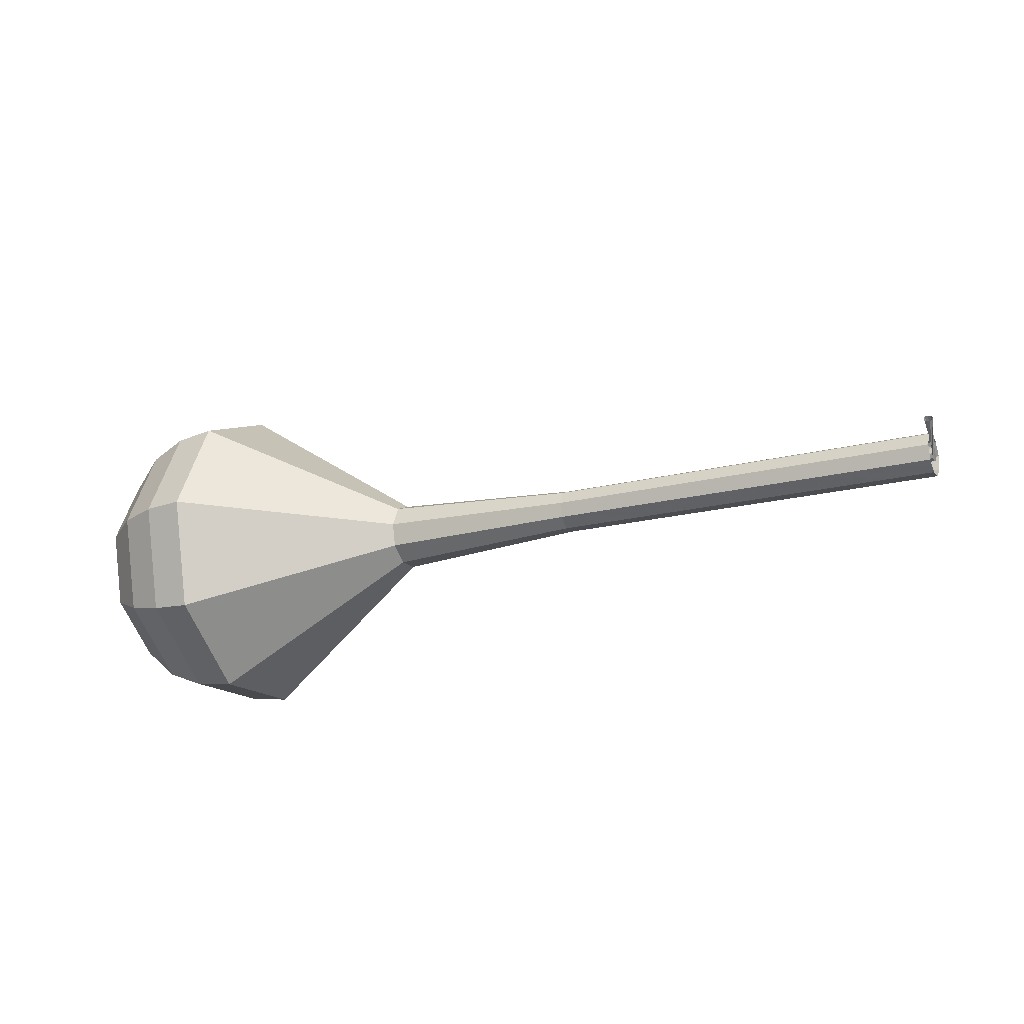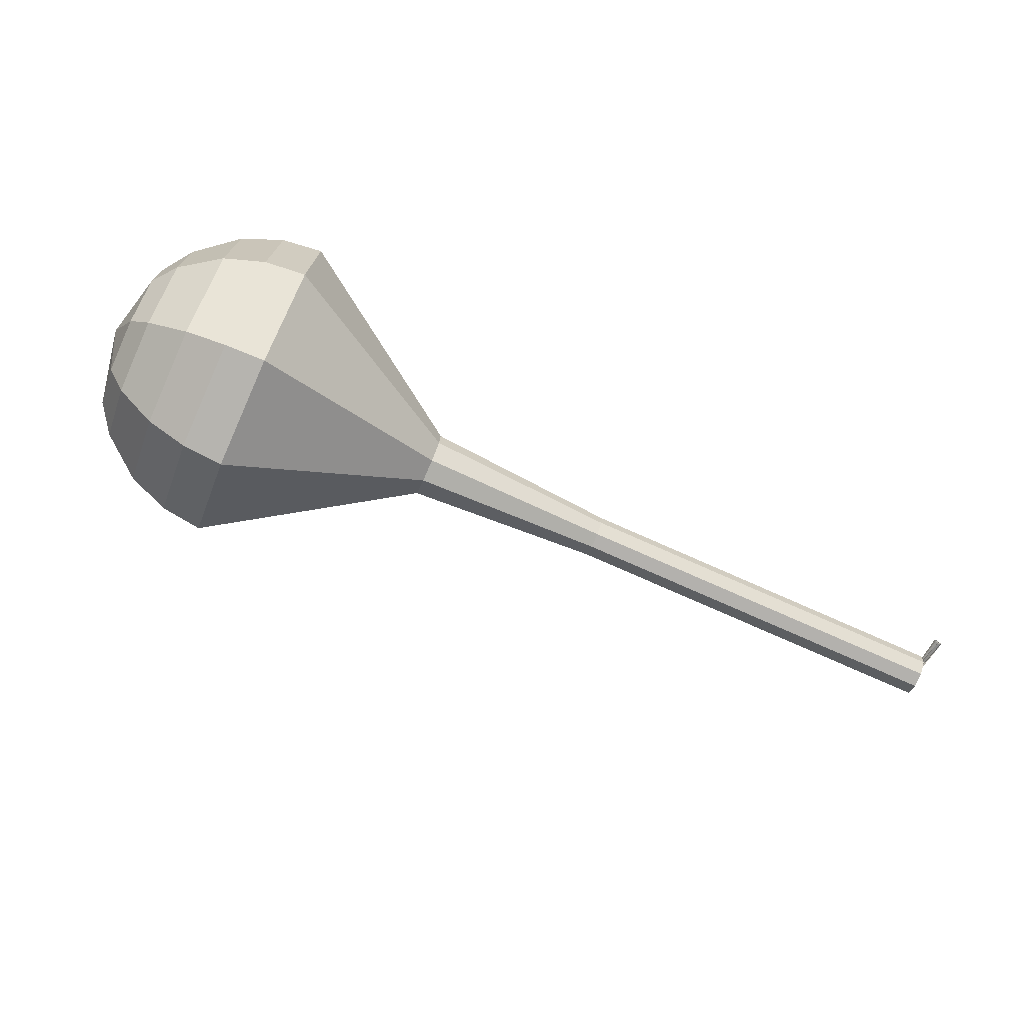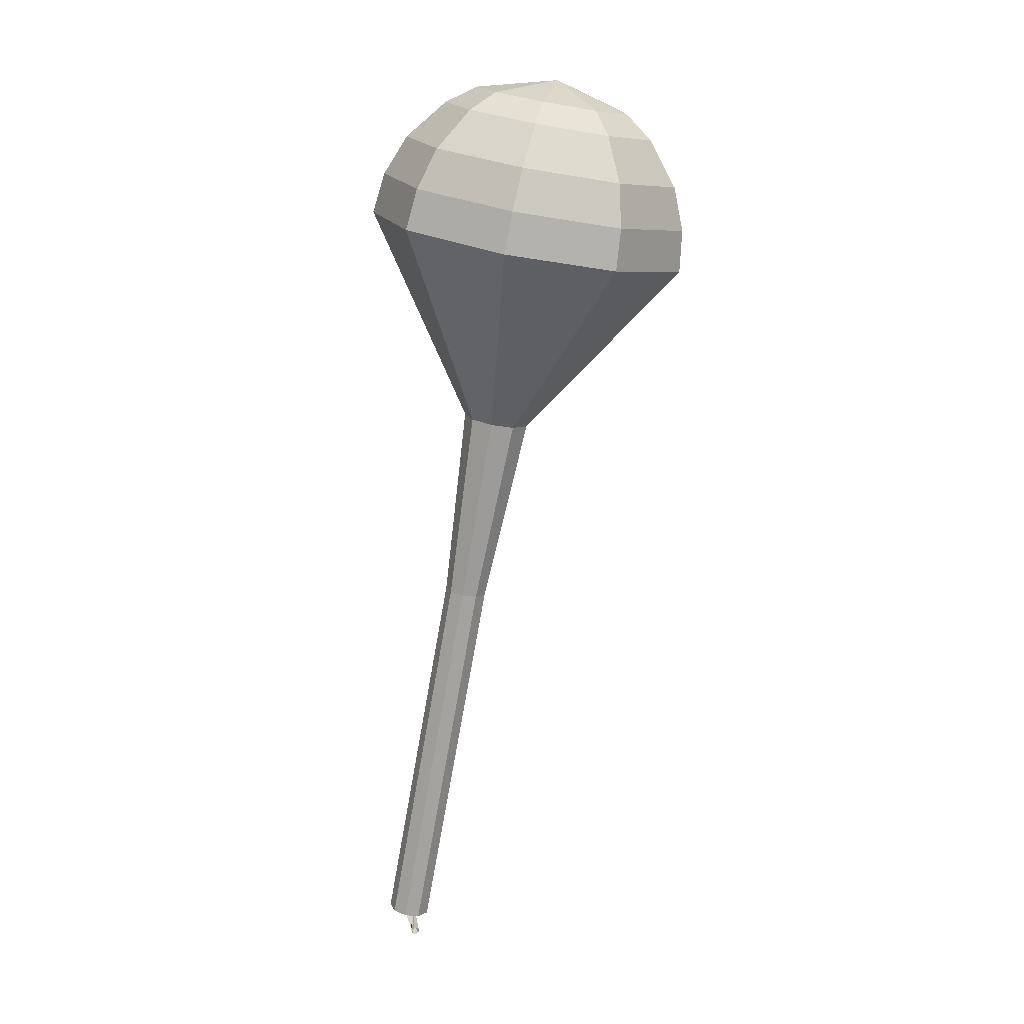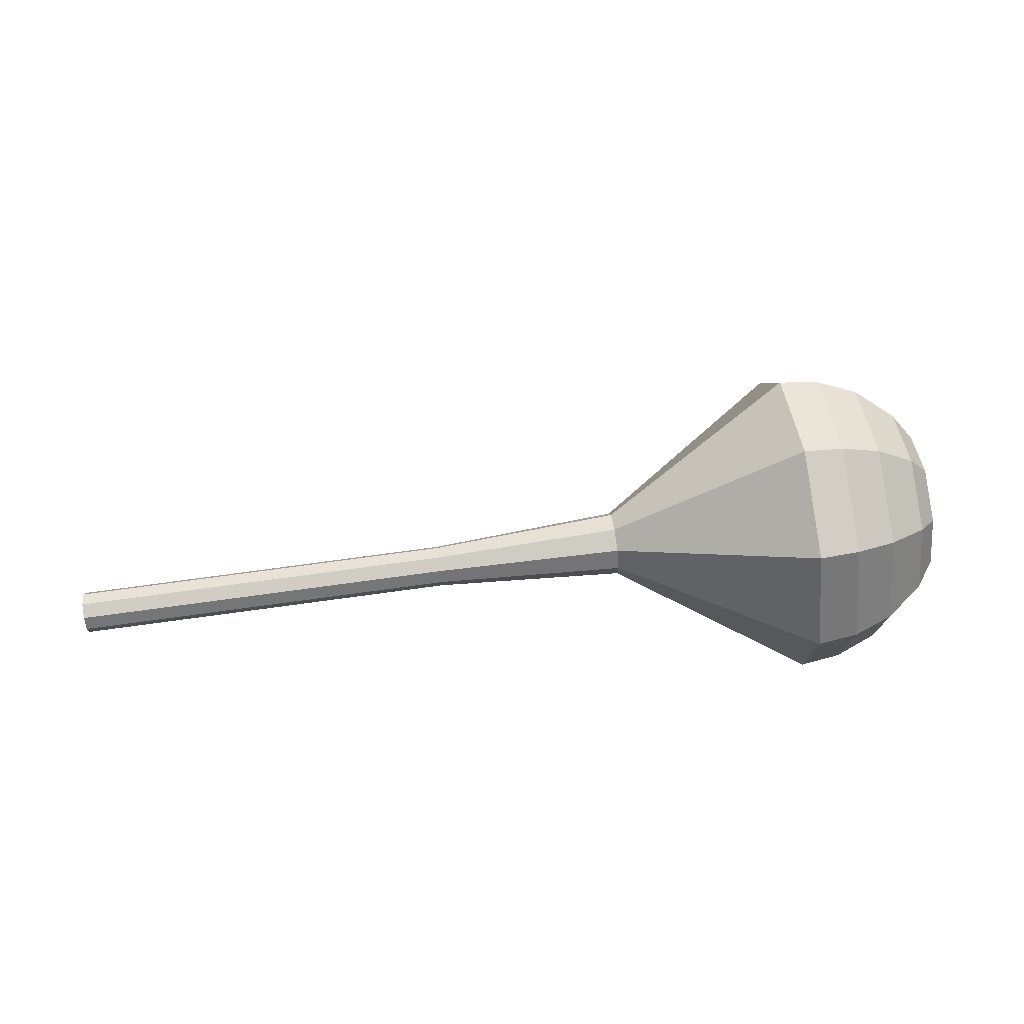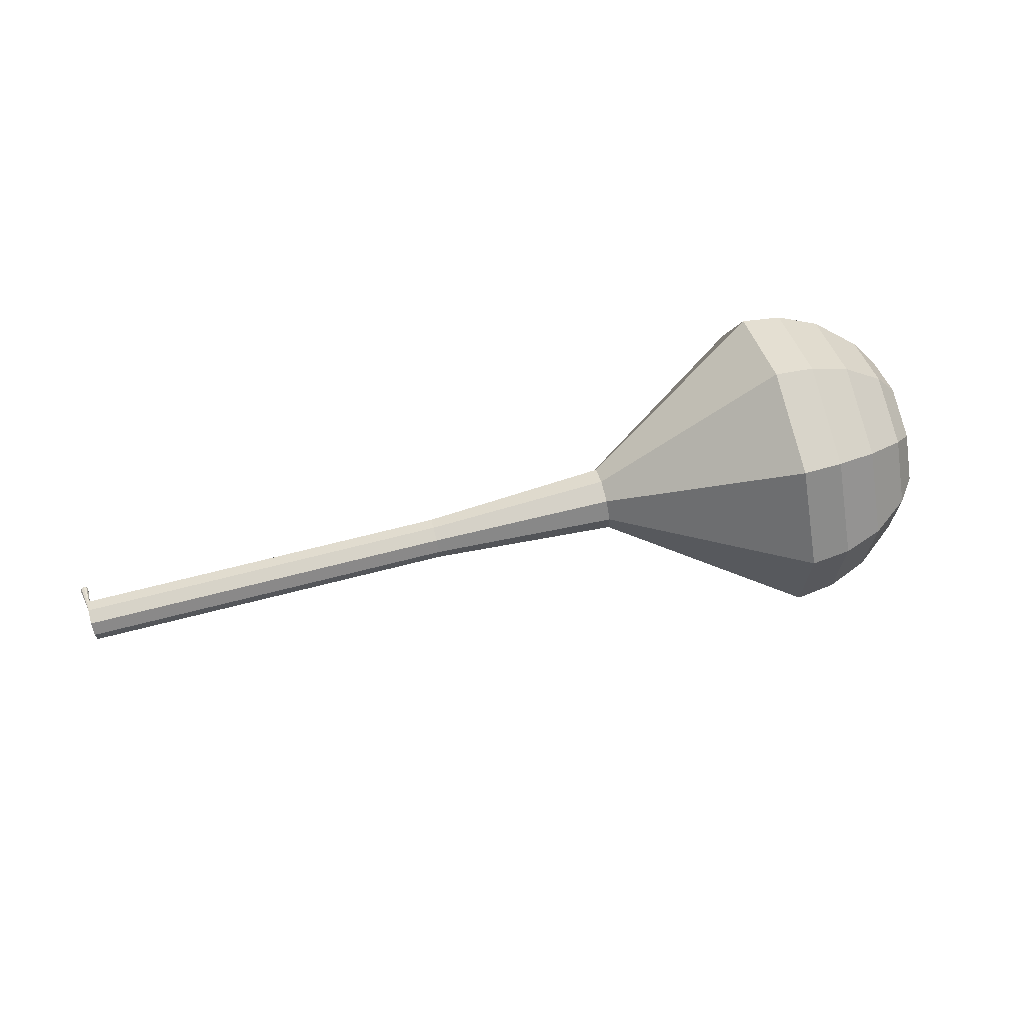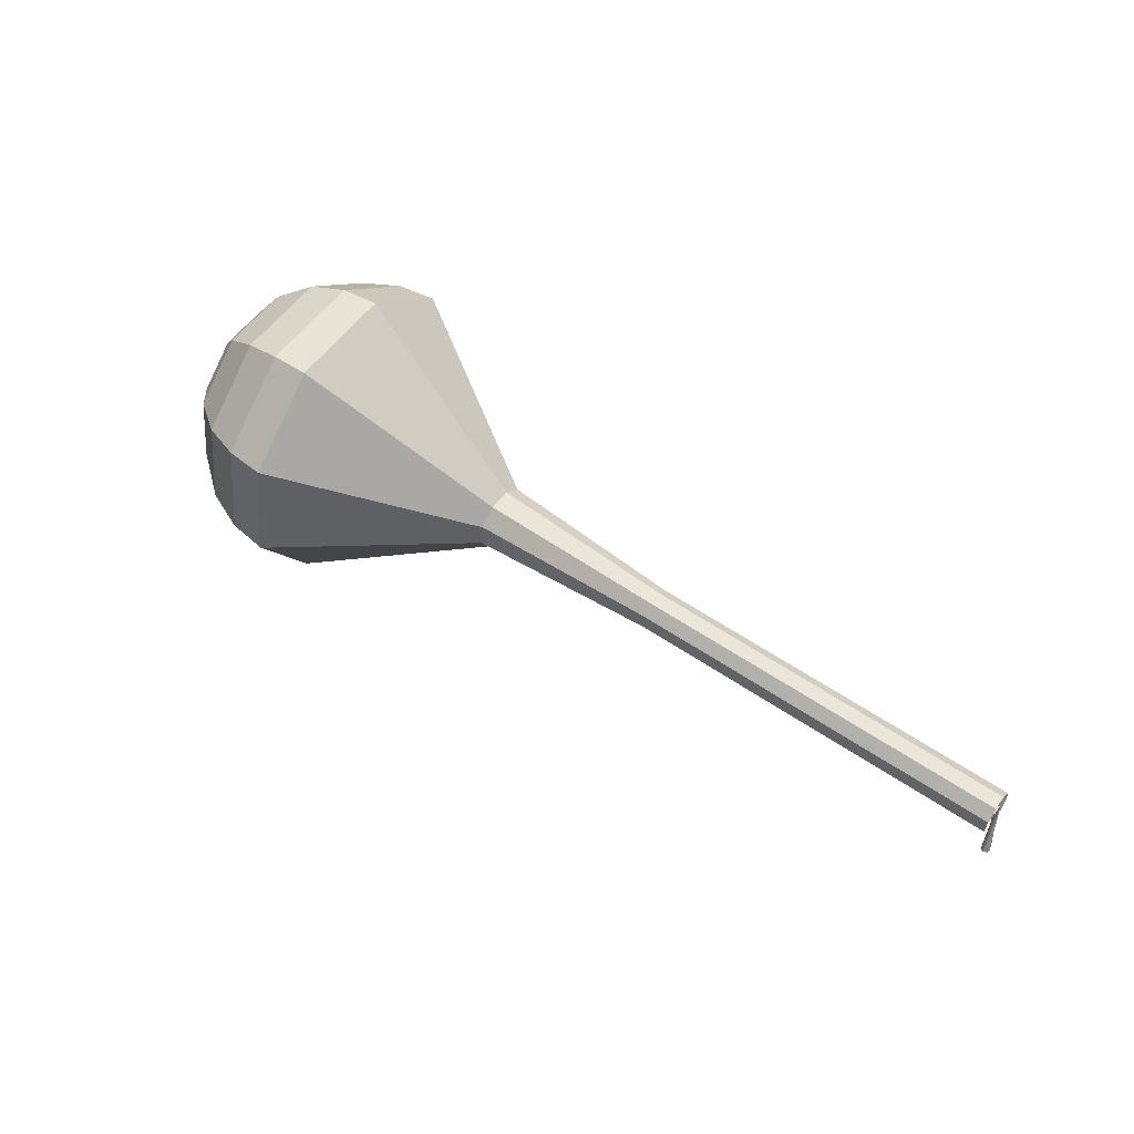
<metadata>
{"format":"obj","ext":"obj","renderer":"f3d","projection":"perspective","resolution":1024,"background":"white","views":[{"elev":-36.7,"azim":-161.4,"up":"+Y"},{"elev":-56.9,"azim":151.0,"up":"+Y"},{"elev":-68.5,"azim":87.5,"up":"+Z"},{"elev":-36.7,"azim":-3.9,"up":"+Y"},{"elev":36.3,"azim":-18.6,"up":"+Y"},{"elev":44.5,"azim":-136.7,"up":"+Z"}]}
</metadata>
<code>
g tube1
v 160.2 148.8 177.6
v 160.4 150 174.4
v 160.2 153 172.7
v 159.7 156.3 173.3
v 159.1 158.4 175.9
v 158.7 158.3 179.3
v 158.8 156.1 181.9
v 159.1 152.8 182.5
v 159.7 149.9 180.8
v 160.2 148.8 177.6
v 160.9 150.3 177.7
v 161.1 151.1 175.4
v 160.9 153.3 174.1
v 160.6 155.7 174.6
v 160.1 157.3 176.5
v 159.9 157.2 178.9
v 159.9 155.6 180.8
v 160.2 153.2 181.3
v 160.6 151.1 180
v 160.9 150.3 177.7
v 161.4 154 177.8
v 161.4 154 177.8
v 161.4 154 177.8
v 161.4 154 177.8
v 161.4 154 177.8
v 161.4 154 177.8
v 161.4 154 177.8
v 161.4 154 177.8
v 161.4 154 177.8
v 161.4 154 177.8
v 118.8 148.6 173.2
v 118.9 148.6 173
v 118.9 148.4 172.9
v 119 148.1 172.9
v 118.9 148 173.1
v 118.9 148 173.3
v 118.9 148.1 173.5
v 118.8 148.4 173.5
v 118.8 148.6 173.4
v 118.8 148.6 173.2
v 119 148.8 171.1
v 119 148.6 171.1
v 118.9 148.6 171.1
v 118.7 148.5 171.1
v 118.6 148.6 171.1
v 118.6 148.8 171.1
v 118.7 148.9 171.2
v 118.8 148.9 171.2
v 118.9 148.9 171.2
v 119 148.8 171.1
f 1 2 12
f 12 11 1
f 2 3 13
f 13 12 2
f 3 4 14
f 14 13 3
f 4 5 15
f 15 14 4
f 5 6 16
f 16 15 5
f 6 7 17
f 17 16 6
f 7 8 18
f 18 17 7
f 8 9 19
f 19 18 8
f 9 10 20
f 20 19 9
f 11 12 22
f 22 21 11
f 12 13 23
f 23 22 12
f 13 14 24
f 24 23 13
f 14 15 25
f 25 24 14
f 15 16 26
f 26 25 15
f 16 17 27
f 27 26 16
f 17 18 28
f 28 27 17
f 18 19 29
f 29 28 18
f 19 20 30
f 30 29 19
f 21 22 32
f 32 31 21
f 22 23 33
f 33 32 22
f 23 24 34
f 34 33 23
f 24 25 35
f 35 34 24
f 25 26 36
f 36 35 25
f 26 27 37
f 37 36 26
f 27 28 38
f 38 37 27
f 28 29 39
f 39 38 28
f 29 30 40
f 40 39 29
f 31 32 42
f 42 41 31
f 32 33 43
f 43 42 32
f 33 34 44
f 44 43 33
f 34 35 45
f 45 44 34
f 35 36 46
f 46 45 35
f 36 37 47
f 47 46 36
f 37 38 48
f 48 47 37
f 38 39 49
f 49 48 38
f 39 40 50
f 50 49 39
v 119 147.3 173.2
v 119.1 147.6 172.5
v 119 148.1 172.2
v 118.9 148.8 172.3
v 118.8 149.2 172.8
v 118.7 149.2 173.5
v 118.7 148.8 174
v 118.8 148.1 174.2
v 118.9 147.5 173.8
v 119 147.3 173.2
v 123.4 147.9 173.7
v 123.4 148.1 173
v 123.4 148.7 172.7
v 123.3 149.4 172.8
v 123.2 149.8 173.3
v 123.1 149.8 174
v 123.1 149.4 174.5
v 123.2 148.7 174.6
v 123.3 148.1 174.3
v 123.4 147.9 173.7
v 127.8 148.5 174.1
v 127.8 148.7 173.5
v 127.8 149.3 173.2
v 127.7 150 173.3
v 127.6 150.4 173.8
v 127.5 150.4 174.5
v 127.5 150 175
v 127.6 149.3 175.1
v 127.7 148.7 174.8
v 127.8 148.5 174.1
v 132.2 149.1 174.6
v 132.2 149.3 174
v 132.2 149.9 173.6
v 132.1 150.6 173.8
v 132 151 174.3
v 131.9 151 175
v 131.9 150.6 175.5
v 132 149.9 175.6
v 132.1 149.3 175.3
v 132.2 149.1 174.6
v 136.6 149.7 175.1
v 136.6 149.9 174.5
v 136.6 150.5 174.1
v 136.5 151.2 174.2
v 136.4 151.6 174.7
v 136.3 151.6 175.4
v 136.3 151.1 176
v 136.4 150.5 176.1
v 136.5 149.9 175.7
v 136.6 149.7 175.1
v 145.4 150.3 176
v 145.5 150.7 175
v 145.4 151.6 174.5
v 145.3 152.6 174.7
v 145.1 153.3 175.5
v 145 153.3 176.6
v 145 152.6 177.4
v 145.1 151.5 177.6
v 145.3 150.6 177
v 145.4 150.3 176
v 155 145.6 177
v 155.3 147.4 172.2
v 155 151.8 169.7
v 154.2 156.8 170.5
v 153.3 160 174.4
v 152.8 159.9 179.6
v 152.8 156.6 183.5
v 153.4 151.6 184.3
v 154.2 147.2 181.8
v 155 145.6 177
v 156.8 146 177.2
v 157.1 147.8 172.6
v 156.8 152.1 170.1
v 156 156.9 170.9
v 155.2 160 174.7
v 154.7 160 179.7
v 154.7 156.8 183.5
v 155.3 151.9 184.3
v 156.1 147.7 181.8
v 156.8 146 177.2
v 158.6 147.1 177.4
v 158.8 148.6 173.3
v 158.5 152.5 171
v 157.9 156.8 171.8
v 157.1 159.6 175.2
v 156.7 159.5 179.6
v 156.7 156.6 183
v 157.2 152.3 183.8
v 157.9 148.5 181.6
v 158.6 147.1 177.4
v 160.2 148.8 177.6
v 160.4 150 174.4
v 160.2 153 172.7
v 159.7 156.3 173.3
v 159.1 158.4 175.9
v 158.7 158.3 179.3
v 158.8 156.1 181.9
v 159.1 152.8 182.5
v 159.7 149.9 180.8
v 160.2 148.8 177.6
v 160.9 150.3 177.7
v 161.1 151.1 175.4
v 160.9 153.3 174.1
v 160.6 155.7 174.6
v 160.1 157.3 176.5
v 159.9 157.2 178.9
v 159.9 155.6 180.8
v 160.2 153.2 181.3
v 160.6 151.1 180
v 160.9 150.3 177.7
v 161.4 154 177.8
v 161.4 154 177.8
v 161.4 154 177.8
v 161.4 154 177.8
v 161.4 154 177.8
v 161.4 154 177.8
v 161.4 154 177.8
v 161.4 154 177.8
v 161.4 154 177.8
v 161.4 154 177.8
f 51 52 62
f 62 61 51
f 52 53 63
f 63 62 52
f 53 54 64
f 64 63 53
f 54 55 65
f 65 64 54
f 55 56 66
f 66 65 55
f 56 57 67
f 67 66 56
f 57 58 68
f 68 67 57
f 58 59 69
f 69 68 58
f 59 60 70
f 70 69 59
f 61 62 72
f 72 71 61
f 62 63 73
f 73 72 62
f 63 64 74
f 74 73 63
f 64 65 75
f 75 74 64
f 65 66 76
f 76 75 65
f 66 67 77
f 77 76 66
f 67 68 78
f 78 77 67
f 68 69 79
f 79 78 68
f 69 70 80
f 80 79 69
f 71 72 82
f 82 81 71
f 72 73 83
f 83 82 72
f 73 74 84
f 84 83 73
f 74 75 85
f 85 84 74
f 75 76 86
f 86 85 75
f 76 77 87
f 87 86 76
f 77 78 88
f 88 87 77
f 78 79 89
f 89 88 78
f 79 80 90
f 90 89 79
f 81 82 92
f 92 91 81
f 82 83 93
f 93 92 82
f 83 84 94
f 94 93 83
f 84 85 95
f 95 94 84
f 85 86 96
f 96 95 85
f 86 87 97
f 97 96 86
f 87 88 98
f 98 97 87
f 88 89 99
f 99 98 88
f 89 90 100
f 100 99 89
f 91 92 102
f 102 101 91
f 92 93 103
f 103 102 92
f 93 94 104
f 104 103 93
f 94 95 105
f 105 104 94
f 95 96 106
f 106 105 95
f 96 97 107
f 107 106 96
f 97 98 108
f 108 107 97
f 98 99 109
f 109 108 98
f 99 100 110
f 110 109 99
f 101 102 112
f 112 111 101
f 102 103 113
f 113 112 102
f 103 104 114
f 114 113 103
f 104 105 115
f 115 114 104
f 105 106 116
f 116 115 105
f 106 107 117
f 117 116 106
f 107 108 118
f 118 117 107
f 108 109 119
f 119 118 108
f 109 110 120
f 120 119 109
f 111 112 122
f 122 121 111
f 112 113 123
f 123 122 112
f 113 114 124
f 124 123 113
f 114 115 125
f 125 124 114
f 115 116 126
f 126 125 115
f 116 117 127
f 127 126 116
f 117 118 128
f 128 127 117
f 118 119 129
f 129 128 118
f 119 120 130
f 130 129 119
f 121 122 132
f 132 131 121
f 122 123 133
f 133 132 122
f 123 124 134
f 134 133 123
f 124 125 135
f 135 134 124
f 125 126 136
f 136 135 125
f 126 127 137
f 137 136 126
f 127 128 138
f 138 137 127
f 128 129 139
f 139 138 128
f 129 130 140
f 140 139 129
f 131 132 142
f 142 141 131
f 132 133 143
f 143 142 132
f 133 134 144
f 144 143 133
f 134 135 145
f 145 144 134
f 135 136 146
f 146 145 135
f 136 137 147
f 147 146 136
f 137 138 148
f 148 147 137
f 138 139 149
f 149 148 138
f 139 140 150
f 150 149 139
f 141 142 152
f 152 151 141
f 142 143 153
f 153 152 142
f 143 144 154
f 154 153 143
f 144 145 155
f 155 154 144
f 145 146 156
f 156 155 145
f 146 147 157
f 157 156 146
f 147 148 158
f 158 157 147
f 148 149 159
f 159 158 148
f 149 150 160
f 160 159 149
f 151 152 162
f 162 161 151
f 152 153 163
f 163 162 152
f 153 154 164
f 164 163 153
f 154 155 165
f 165 164 154
f 155 156 166
f 166 165 155
f 156 157 167
f 167 166 156
f 157 158 168
f 168 167 157
f 158 159 169
f 169 168 158
f 159 160 170
f 170 169 159
g

</code>
